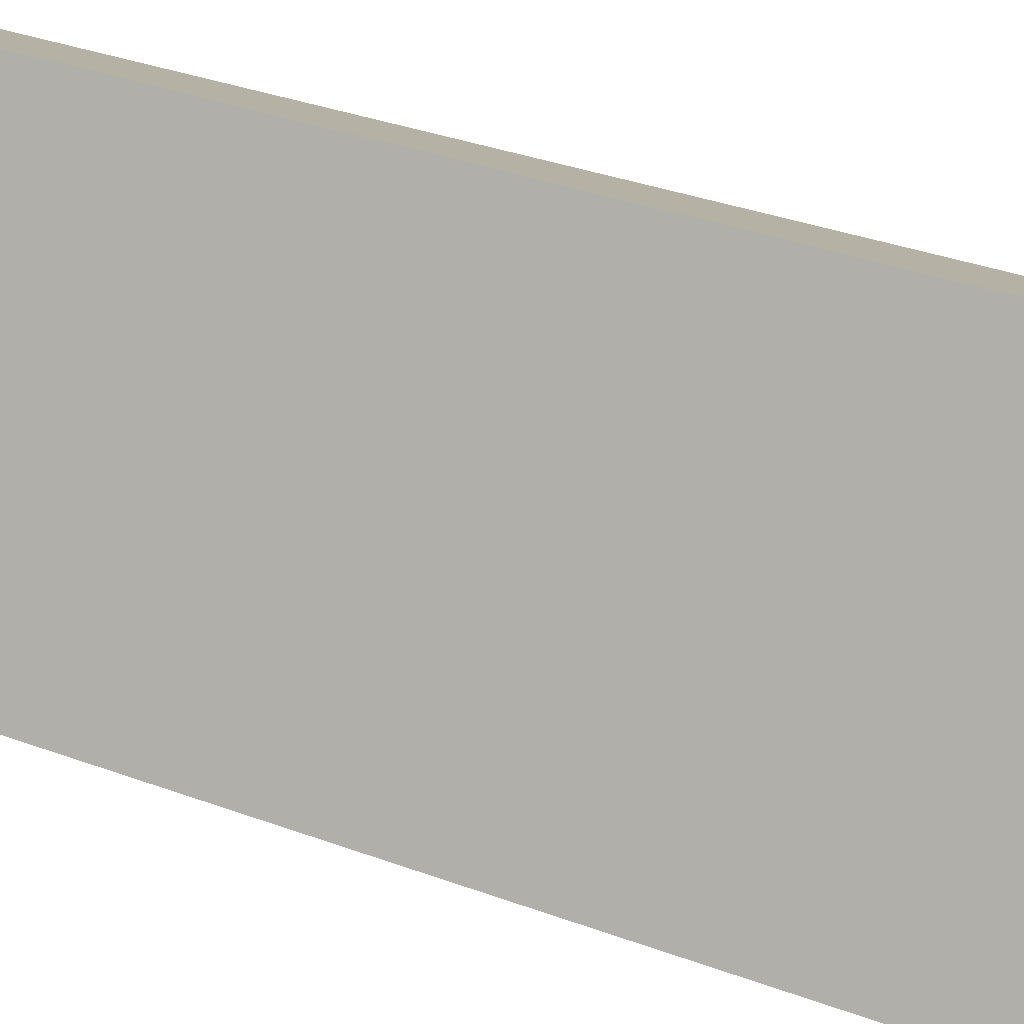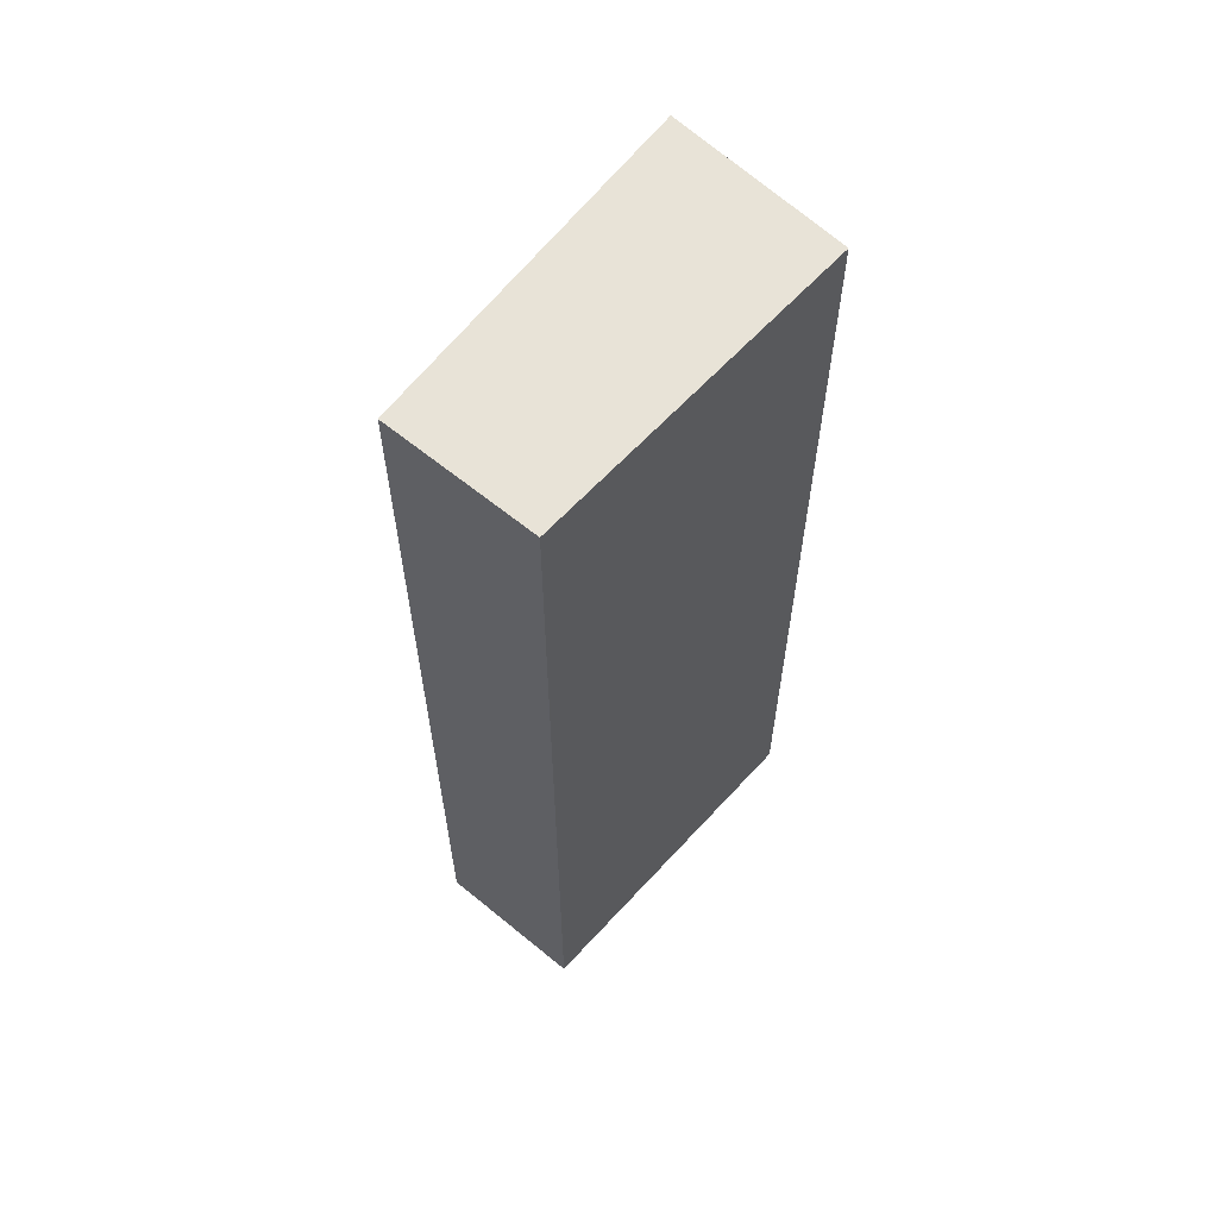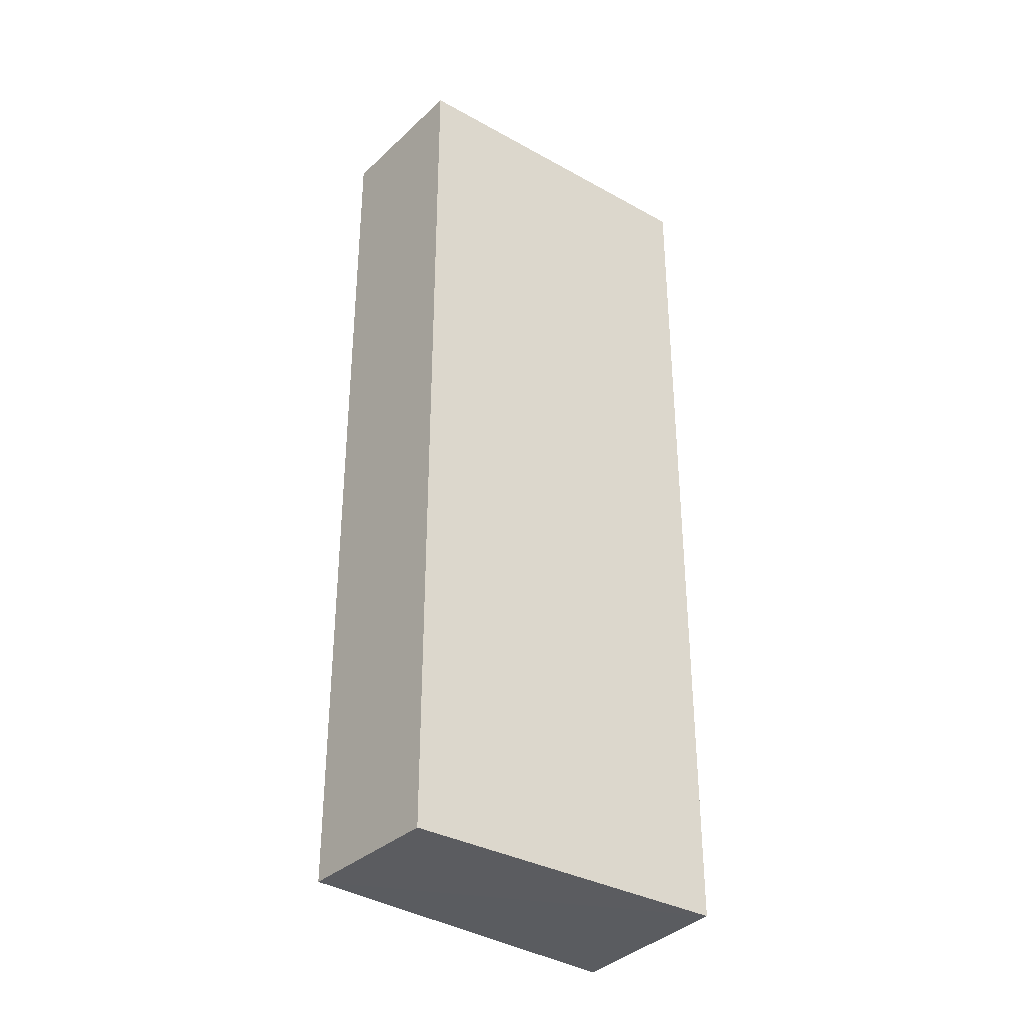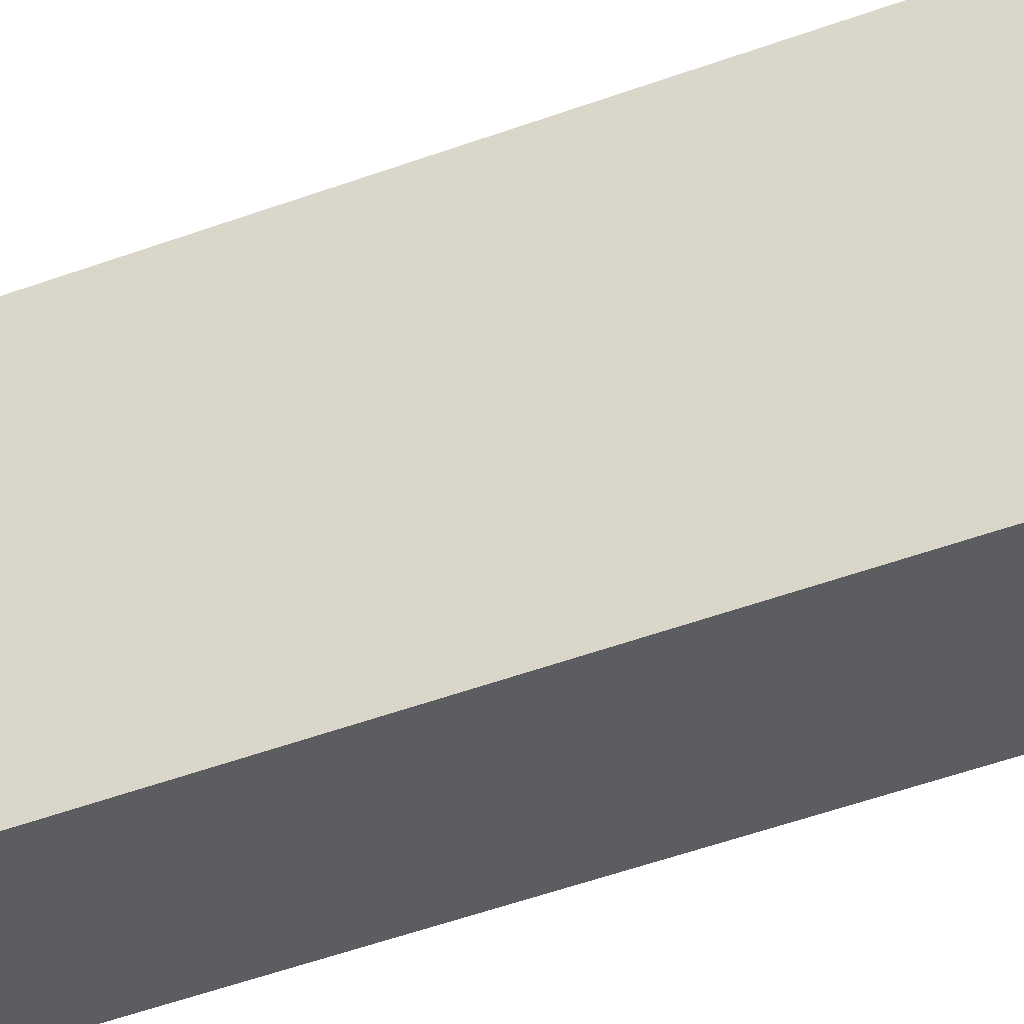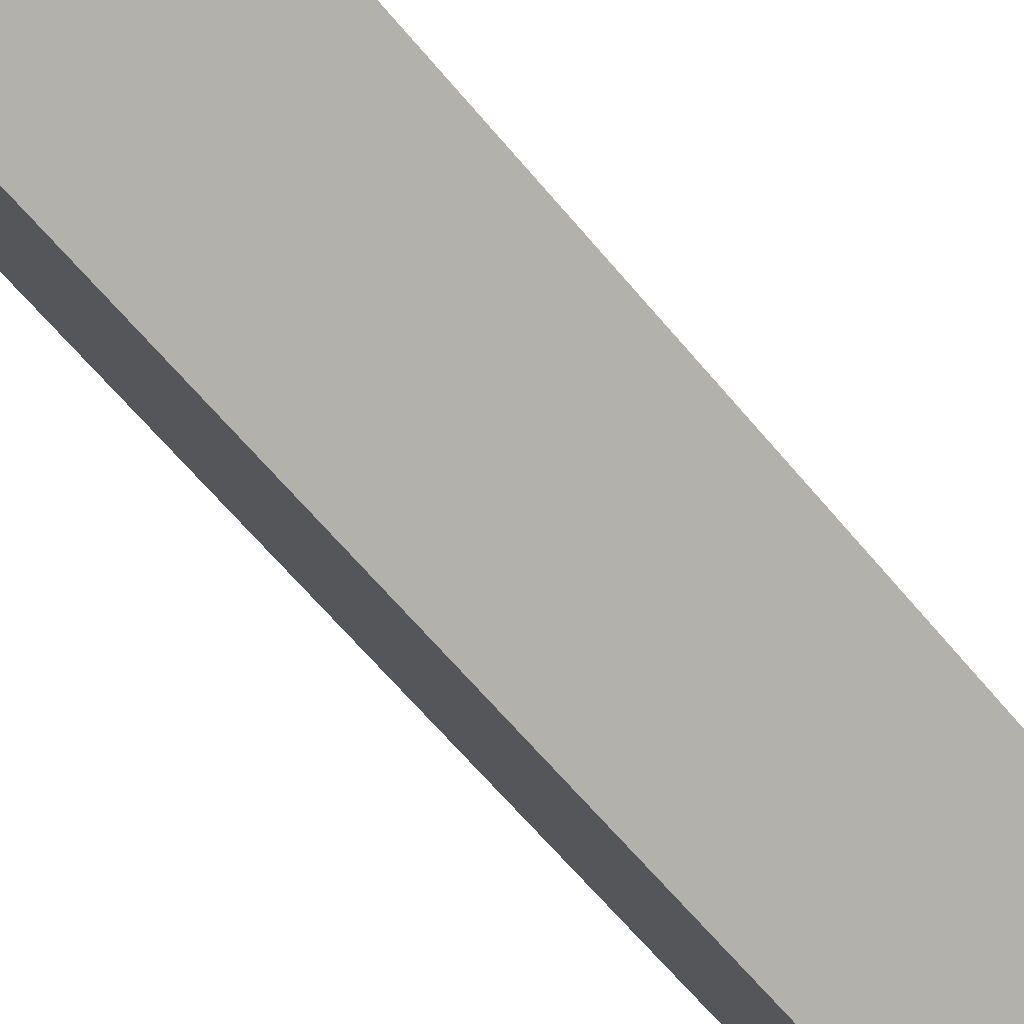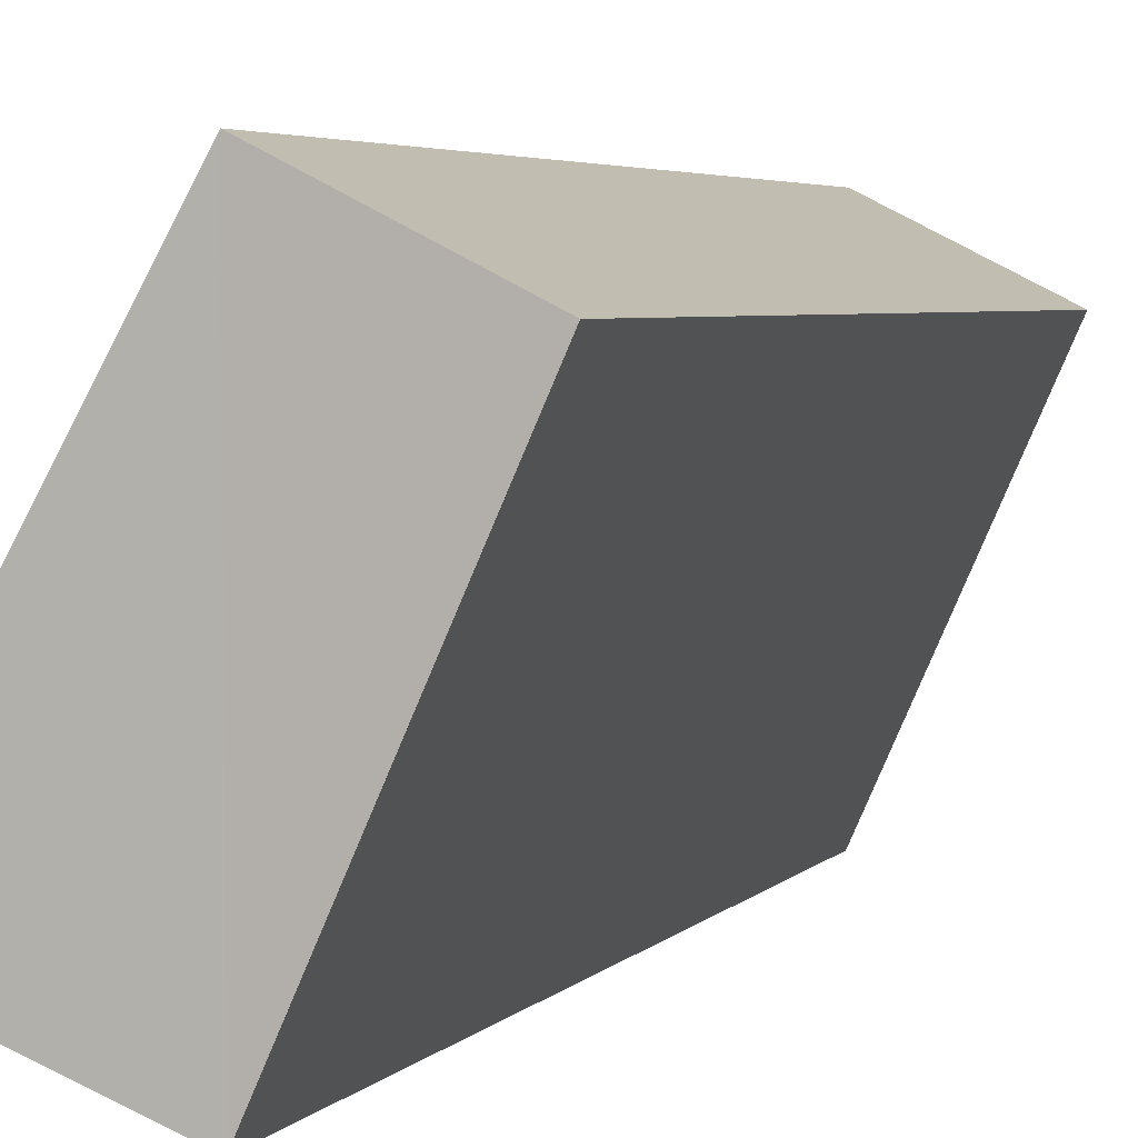
<metadata>
{"format":"obj","ext":"obj","renderer":"f3d","projection":"perspective","resolution":1024,"background":"white","views":[{"elev":32.7,"azim":117.6,"up":"+Y"},{"elev":61.7,"azim":-113.8,"up":"+Z"},{"elev":-34.5,"azim":-102.7,"up":"+Z"},{"elev":-60.2,"azim":-70.4,"up":"+Y"},{"elev":-65.6,"azim":40.1,"up":"+Y"},{"elev":3.7,"azim":-161.8,"up":"+Y"}]}
</metadata>
<code>
o 4649
v 2161 1873 11.39
v 2161 1873 11.39
v 2161 1873 11.39
v 2161 1873 11.65
v 2161 1873 11.65
v 2161 1873 11.65
v 2161 1873 11.39
v 2161 1873 11.39
v 2161 1873 11.39
v 2161 1873 11.65
v 2161 1873 11.39
v 2161 1873 11.65
v 2161 1873 11.65
v 2161 1873 11.65
v 2161 1873 11.65
v 2161 1873 11.65
v 2161 1873 11.39
v 2161 1873 11.65
v 2161 1873 11.39
v 2161 1873 11.65
v 2161 1873 11.65
v 2161 1873 11.39
v 2161 1873 11.65
v 2161 1873 11.65
v 2161 1873 11.39
v 2161 1873 11.39
v 2161 1873 11.65
v 2161 1873 11.39
v 2161 1873 11.39
f 1 2 3
f 1 4 5
f 6 2 7
f 8 9 7
f 10 7 11
f 12 13 14
f 14 15 16
f 17 15 18
f 19 20 21
f 22 23 20
f 24 25 26
f 27 28 29

</code>
